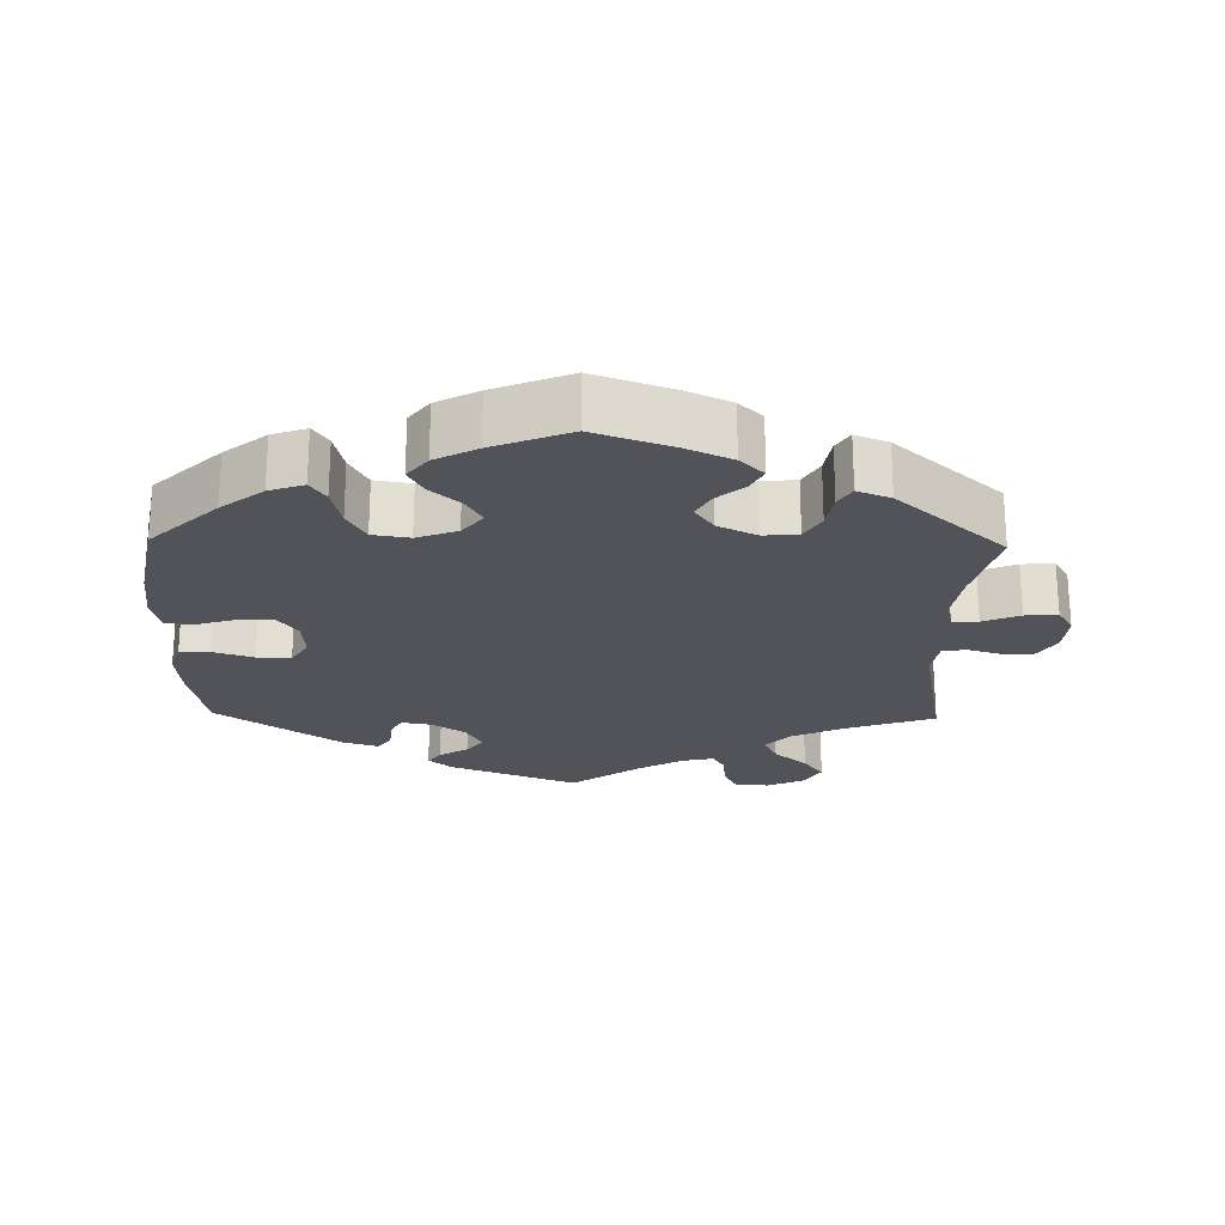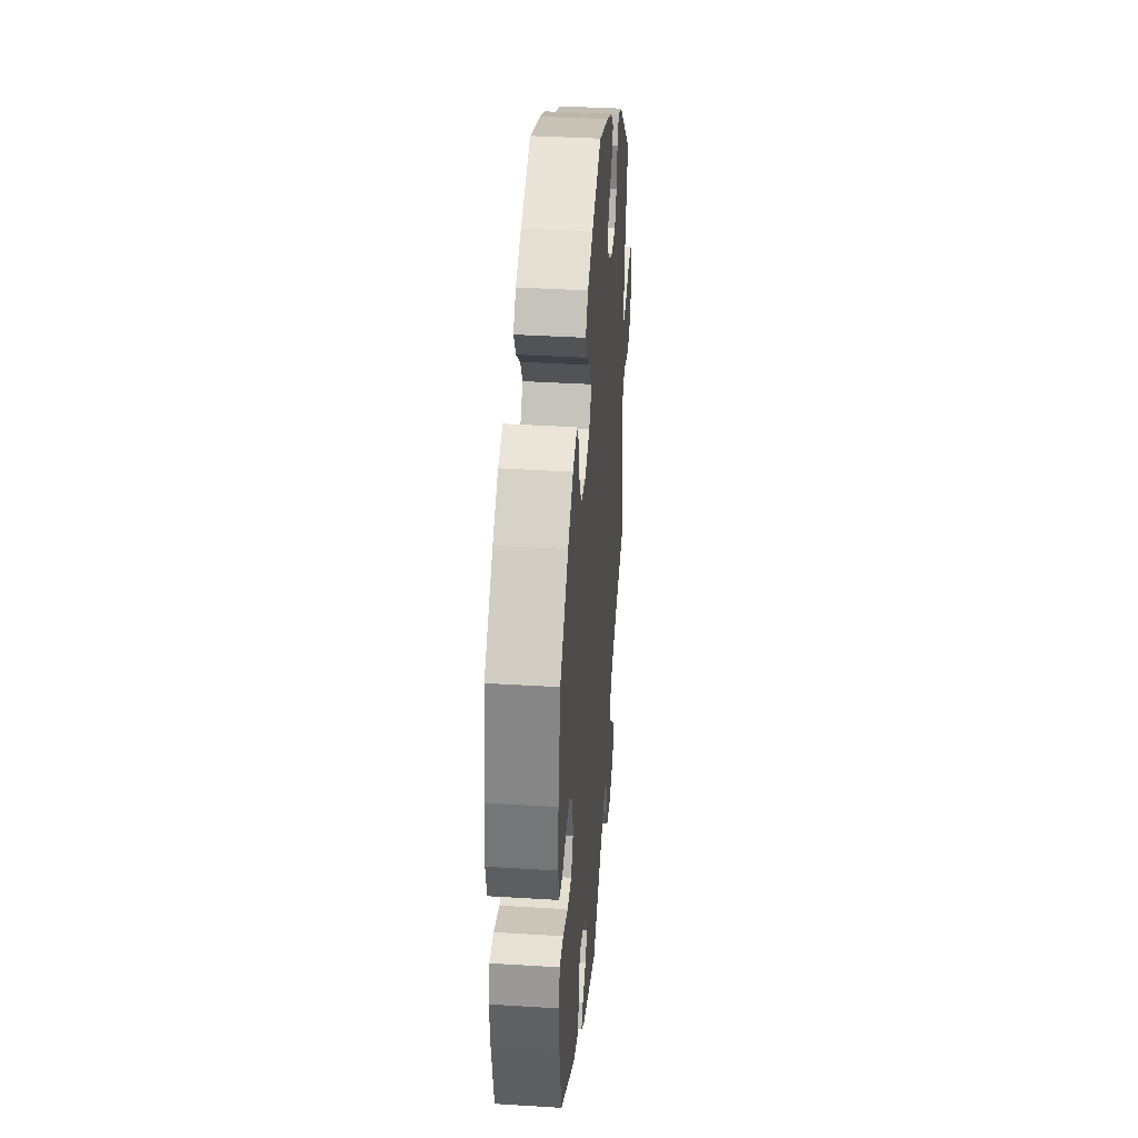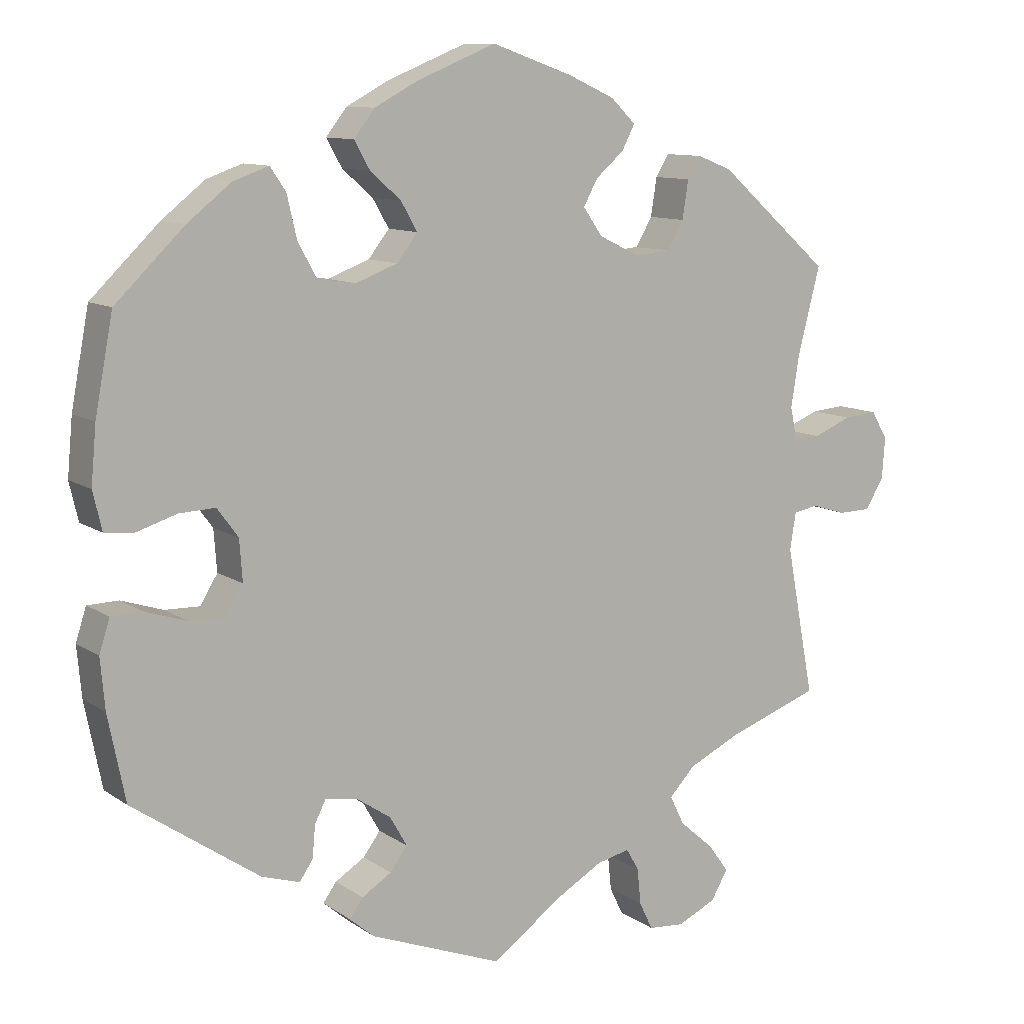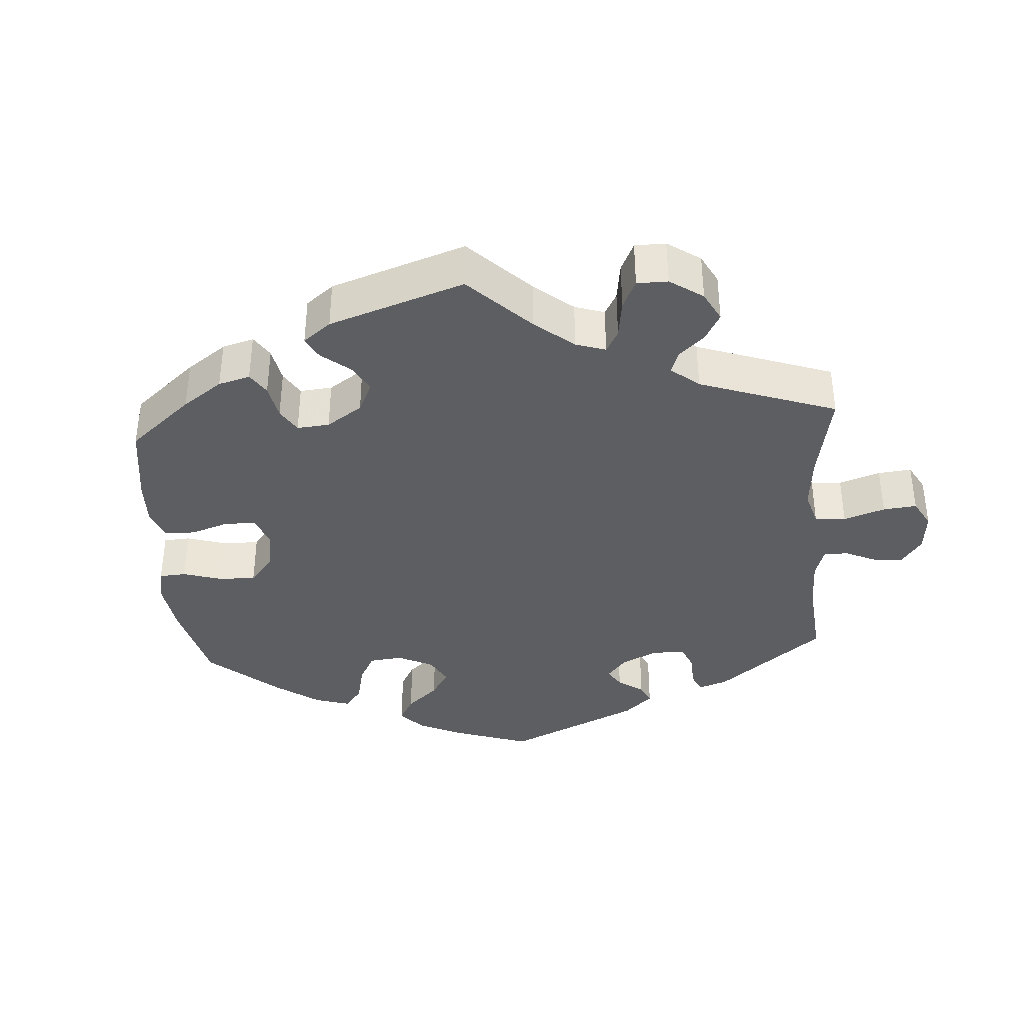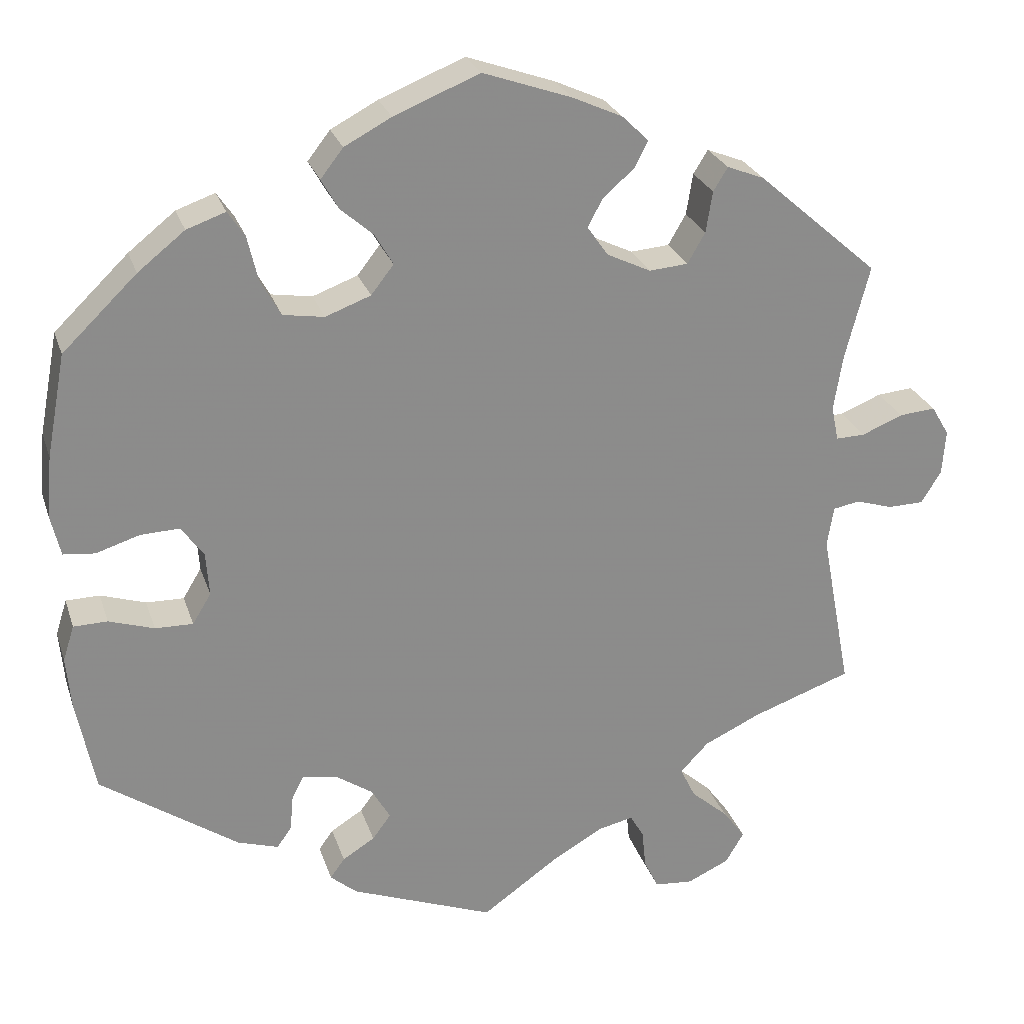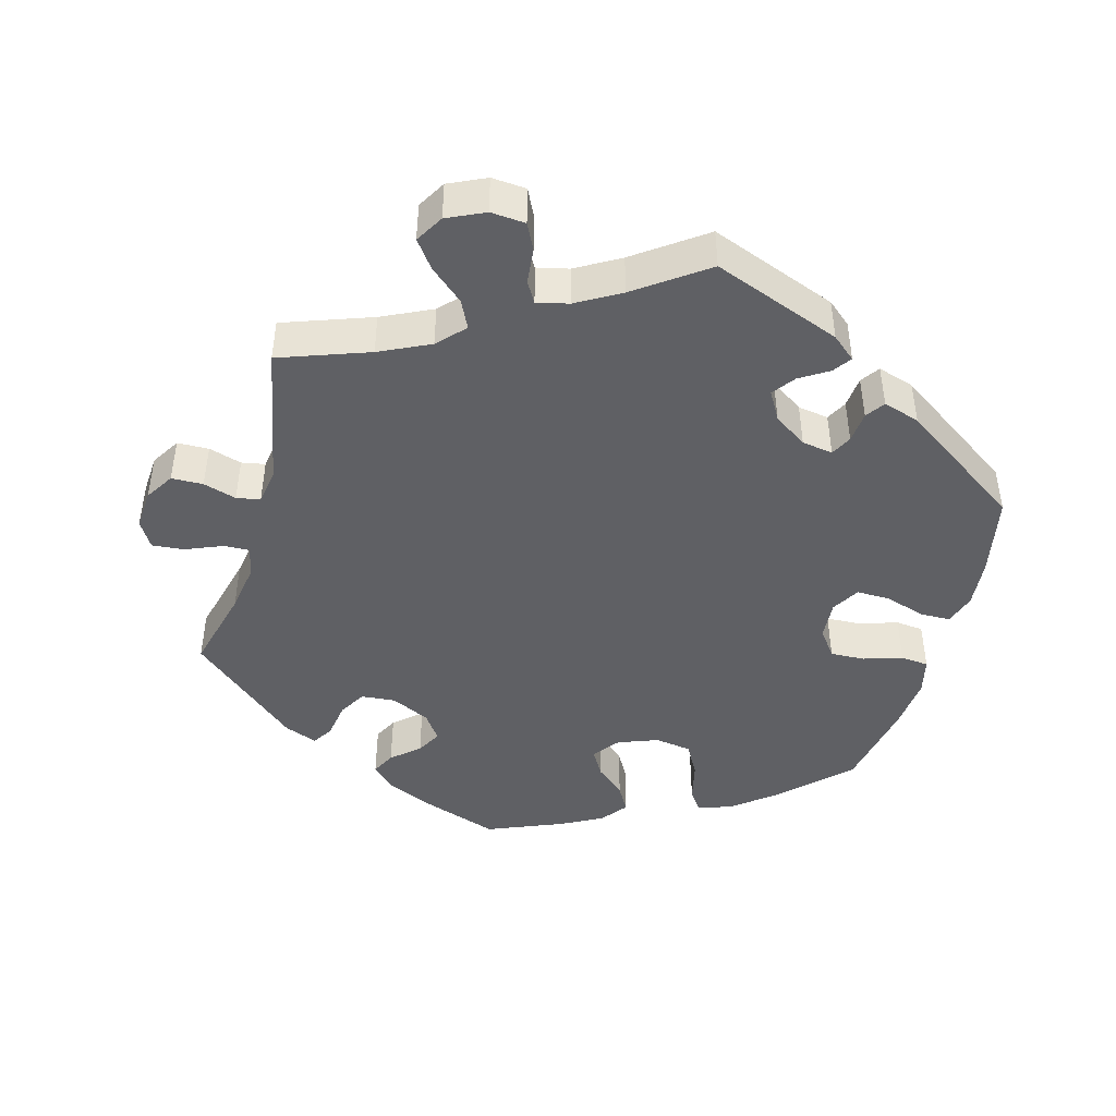
<metadata>
{"format":"obj","ext":"obj","renderer":"f3d","projection":"perspective","resolution":1024,"background":"white","views":[{"elev":-22.7,"azim":-1.3,"up":"+Y"},{"elev":38.0,"azim":-85.5,"up":"+Z"},{"elev":10.4,"azim":-31.8,"up":"+Z"},{"elev":-37.6,"azim":64.0,"up":"+Y"},{"elev":25.8,"azim":-16.2,"up":"+Z"},{"elev":-44.7,"azim":164.7,"up":"+Y"}]}
</metadata>
<code>
v -0.523 0.07 -0.175
v -0.529 0.07 -0.108
v -0.515 0.07 -0.064
v -0.473 0.07 -0.063
v -0.417 0.07 -0.081
v -0.37 0.07 -0.082
v -0.347 0.07 -0.044
v -0.351 0.07 0.011
v -0.379 0.07 0.049
v -0.427 0.07 0.047
v -0.481 0.07 0.03
v -0.52 0.07 0.034
v -0.532 0.07 0.085
v -0.525 0.07 0.161
v -0.501 0.07 0.288
v -0.409 0.07 0.377
v -0.351 0.07 0.423
v -0.303 0.07 0.44
v -0.282 0.07 0.409
v -0.269 0.07 0.353
v -0.244 0.07 0.308
v -0.193 0.07 0.3
v -0.137 0.07 0.321
v -0.109 0.07 0.357
v -0.131 0.07 0.395
v -0.172 0.07 0.431
v -0.193 0.07 0.468
v -0.165 0.07 0.504
v -0.107 0.07 0.535
v -0.001 0.07 0.578
v 0.108 0.07 0.54
v 0.17 0.07 0.512
v 0.203 0.07 0.48
v 0.186 0.07 0.447
v 0.148 0.07 0.414
v 0.129 0.07 0.379
v 0.155 0.07 0.342
v 0.209 0.07 0.316
v 0.257 0.07 0.32
v 0.279 0.07 0.358
v 0.287 0.07 0.409
v 0.305 0.07 0.438
v 0.351 0.07 0.42
v 0.501 0.07 0.289
v 0.471 0.07 0.173
v 0.46 0.07 0.104
v 0.469 0.07 0.061
v 0.505 0.07 0.062
v 0.556 0.07 0.083
v 0.601 0.07 0.087
v 0.623 0.07 0.05
v 0.619 0.07 -0.006
v 0.594 0.07 -0.046
v 0.55 0.07 -0.047
v 0.504 0.07 -0.033
v 0.471 0.07 -0.039
v 0.463 0.07 -0.089
v 0.501 0.07 -0.289
v 0.377 0.07 -0.333
v 0.307 0.07 -0.366
v 0.272 0.07 -0.403
v 0.291 0.07 -0.442
v 0.337 0.07 -0.482
v 0.365 0.07 -0.52
v 0.342 0.07 -0.559
v 0.29 0.07 -0.583
v 0.242 0.07 -0.579
v 0.224 0.07 -0.542
v 0.219 0.07 -0.493
v 0.202 0.07 -0.464
v 0.158 0.07 -0.474
v 0.097 0.07 -0.509
v 0 0.07 -0.578
v -0.178 0.07 -0.51
v -0.211 0.07 -0.482
v -0.193 0.07 -0.457
v -0.153 0.07 -0.432
v -0.13 0.07 -0.401
v -0.153 0.07 -0.361
v -0.199 0.07 -0.33
v -0.242 0.07 -0.323
v -0.257 0.07 -0.352
v -0.261 0.07 -0.396
v -0.279 0.07 -0.422
v -0.33 0.07 -0.406
v -0.5 0.07 -0.289
v -0.523 0 -0.175
v -0.529 0 -0.108
v -0.515 0 -0.064
v -0.473 0 -0.063
v -0.417 0 -0.081
v -0.37 0 -0.082
v -0.347 0 -0.044
v -0.351 0 0.011
v -0.379 0 0.049
v -0.427 0 0.047
v -0.481 0 0.03
v -0.52 0 0.034
v -0.532 0 0.085
v -0.525 0 0.161
v -0.501 0 0.288
v -0.409 0 0.377
v -0.351 0 0.423
v -0.303 0 0.44
v -0.282 0 0.409
v -0.269 0 0.353
v -0.244 0 0.308
v -0.193 0 0.3
v -0.137 0 0.321
v -0.109 0 0.357
v -0.131 0 0.395
v -0.172 0 0.431
v -0.193 0 0.468
v -0.165 0 0.504
v -0.107 0 0.535
v -0.001 0 0.578
v 0.108 0 0.54
v 0.17 0 0.512
v 0.203 0 0.48
v 0.186 0 0.447
v 0.148 0 0.414
v 0.129 0 0.379
v 0.155 0 0.342
v 0.209 0 0.316
v 0.257 0 0.32
v 0.279 0 0.358
v 0.287 0 0.409
v 0.305 0 0.438
v 0.351 0 0.42
v 0.501 0 0.289
v 0.471 0 0.173
v 0.46 0 0.104
v 0.469 0 0.061
v 0.505 0 0.062
v 0.556 0 0.083
v 0.601 0 0.087
v 0.623 0 0.05
v 0.619 0 -0.006
v 0.594 0 -0.046
v 0.55 0 -0.047
v 0.504 0 -0.033
v 0.471 0 -0.039
v 0.463 0 -0.089
v 0.501 0 -0.289
v 0.377 0 -0.333
v 0.307 0 -0.366
v 0.272 0 -0.403
v 0.291 0 -0.442
v 0.337 0 -0.482
v 0.365 0 -0.52
v 0.342 0 -0.559
v 0.29 0 -0.583
v 0.242 0 -0.579
v 0.224 0 -0.542
v 0.219 0 -0.493
v 0.202 0 -0.464
v 0.158 0 -0.474
v 0.097 0 -0.509
v 0 0 -0.578
v -0.178 0 -0.51
v -0.211 0 -0.482
v -0.193 0 -0.457
v -0.153 0 -0.432
v -0.13 0 -0.401
v -0.153 0 -0.361
v -0.199 0 -0.33
v -0.242 0 -0.323
v -0.257 0 -0.352
v -0.261 0 -0.396
v -0.279 0 -0.422
v -0.33 0 -0.406
v -0.5 0 -0.289
f 82 83 84 85
f 81 82 85 86
f 74 75 76 77
f 72 73 74 77
f 71 72 77 78
f 70 71 78 79
f 66 67 68 69
f 66 69 70
f 65 66 70
f 62 63 64 65
f 61 62 65 70
f 60 61 70 79
f 57 58 59
f 56 57 59 60
f 52 53 54 55
f 52 55 56
f 51 52 56
f 48 49 50 51
f 47 48 51 56
f 46 47 56 60
f 42 43 44 45
f 40 41 42 45
f 39 40 45 46
f 38 39 46 60
f 32 33 34 35
f 32 35 36
f 31 32 36
f 30 31 36
f 29 30 36
f 28 29 36 37
f 25 26 27 28
f 24 25 28 37
f 17 18 19 20
f 17 20 21
f 16 17 21
f 15 16 21
f 14 15 21 22
f 10 11 12 13
f 9 10 13 14
f 2 3 4 5
f 2 5 6
f 81 86 1 2
f 80 81 2 6
f 79 80 6 7
f 60 79 7 8
f 38 60 8 9
f 23 24 37 38
f 22 23 38
f 9 14 22 38
f 171 170 169 168
f 172 171 168 167
f 163 162 161 160
f 163 160 159 158
f 164 163 158 157
f 165 164 157 156
f 155 154 153 152
f 156 155 152
f 156 152 151
f 151 150 149 148
f 156 151 148 147
f 165 156 147 146
f 145 144 143
f 146 145 143 142
f 141 140 139 138
f 142 141 138
f 142 138 137
f 137 136 135 134
f 142 137 134 133
f 146 142 133 132
f 131 130 129 128
f 131 128 127 126
f 132 131 126 125
f 146 132 125 124
f 121 120 119 118
f 122 121 118
f 122 118 117
f 122 117 116
f 122 116 115
f 123 122 115 114
f 114 113 112 111
f 123 114 111 110
f 106 105 104 103
f 107 106 103
f 107 103 102
f 107 102 101
f 108 107 101 100
f 99 98 97 96
f 100 99 96 95
f 91 90 89 88
f 92 91 88
f 88 87 172 167
f 92 88 167 166
f 93 92 166 165
f 94 93 165 146
f 95 94 146 124
f 124 123 110 109
f 124 109 108
f 124 108 100 95
f 1 87 88 2
f 2 88 89 3
f 3 89 90 4
f 4 90 91 5
f 5 91 92 6
f 6 92 93 7
f 7 93 94 8
f 8 94 95 9
f 9 95 96 10
f 10 96 97 11
f 11 97 98 12
f 12 98 99 13
f 13 99 100 14
f 14 100 101 15
f 15 101 102 16
f 16 102 103 17
f 17 103 104 18
f 18 104 105 19
f 19 105 106 20
f 20 106 107 21
f 21 107 108 22
f 22 108 109 23
f 23 109 110 24
f 24 110 111 25
f 25 111 112 26
f 26 112 113 27
f 27 113 114 28
f 28 114 115 29
f 29 115 116 30
f 30 116 117 31
f 31 117 118 32
f 32 118 119 33
f 33 119 120 34
f 34 120 121 35
f 35 121 122 36
f 36 122 123 37
f 37 123 124 38
f 38 124 125 39
f 39 125 126 40
f 40 126 127 41
f 41 127 128 42
f 42 128 129 43
f 43 129 130 44
f 44 130 131 45
f 45 131 132 46
f 46 132 133 47
f 47 133 134 48
f 48 134 135 49
f 49 135 136 50
f 50 136 137 51
f 51 137 138 52
f 52 138 139 53
f 53 139 140 54
f 54 140 141 55
f 55 141 142 56
f 56 142 143 57
f 57 143 144 58
f 58 144 145 59
f 59 145 146 60
f 60 146 147 61
f 61 147 148 62
f 62 148 149 63
f 63 149 150 64
f 64 150 151 65
f 65 151 152 66
f 66 152 153 67
f 67 153 154 68
f 68 154 155 69
f 69 155 156 70
f 70 156 157 71
f 71 157 158 72
f 72 158 159 73
f 73 159 160 74
f 74 160 161 75
f 75 161 162 76
f 76 162 163 77
f 77 163 164 78
f 78 164 165 79
f 79 165 166 80
f 80 166 167 81
f 81 167 168 82
f 82 168 169 83
f 83 169 170 84
f 84 170 171 85
f 85 171 172 86
f 86 172 87 1

</code>
